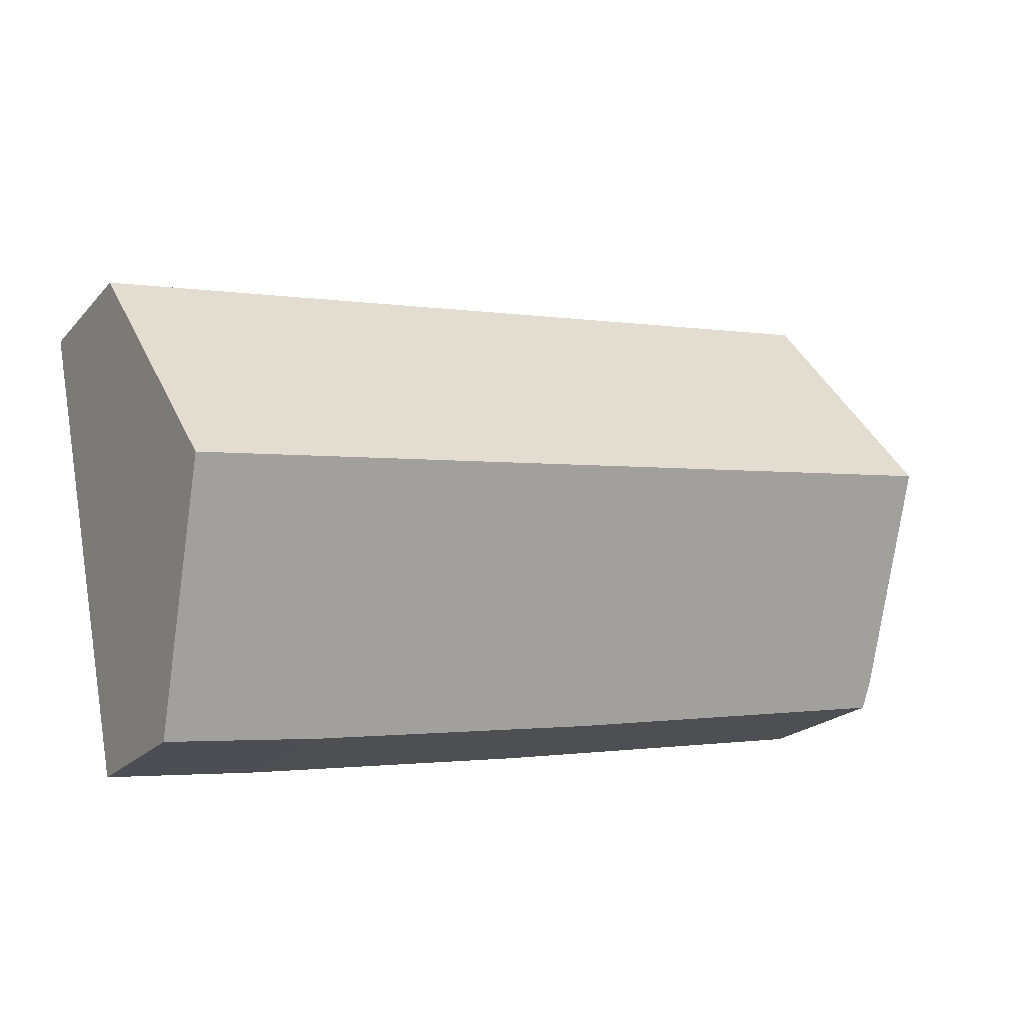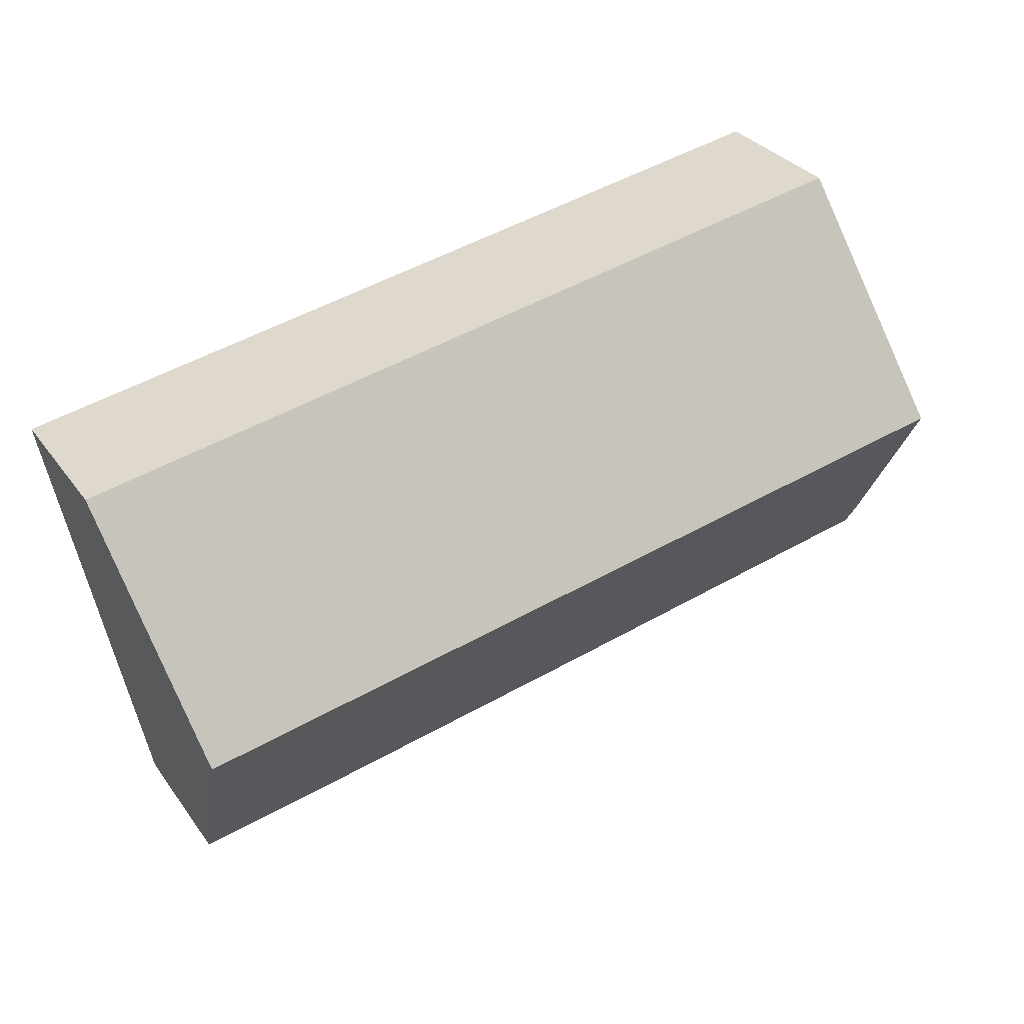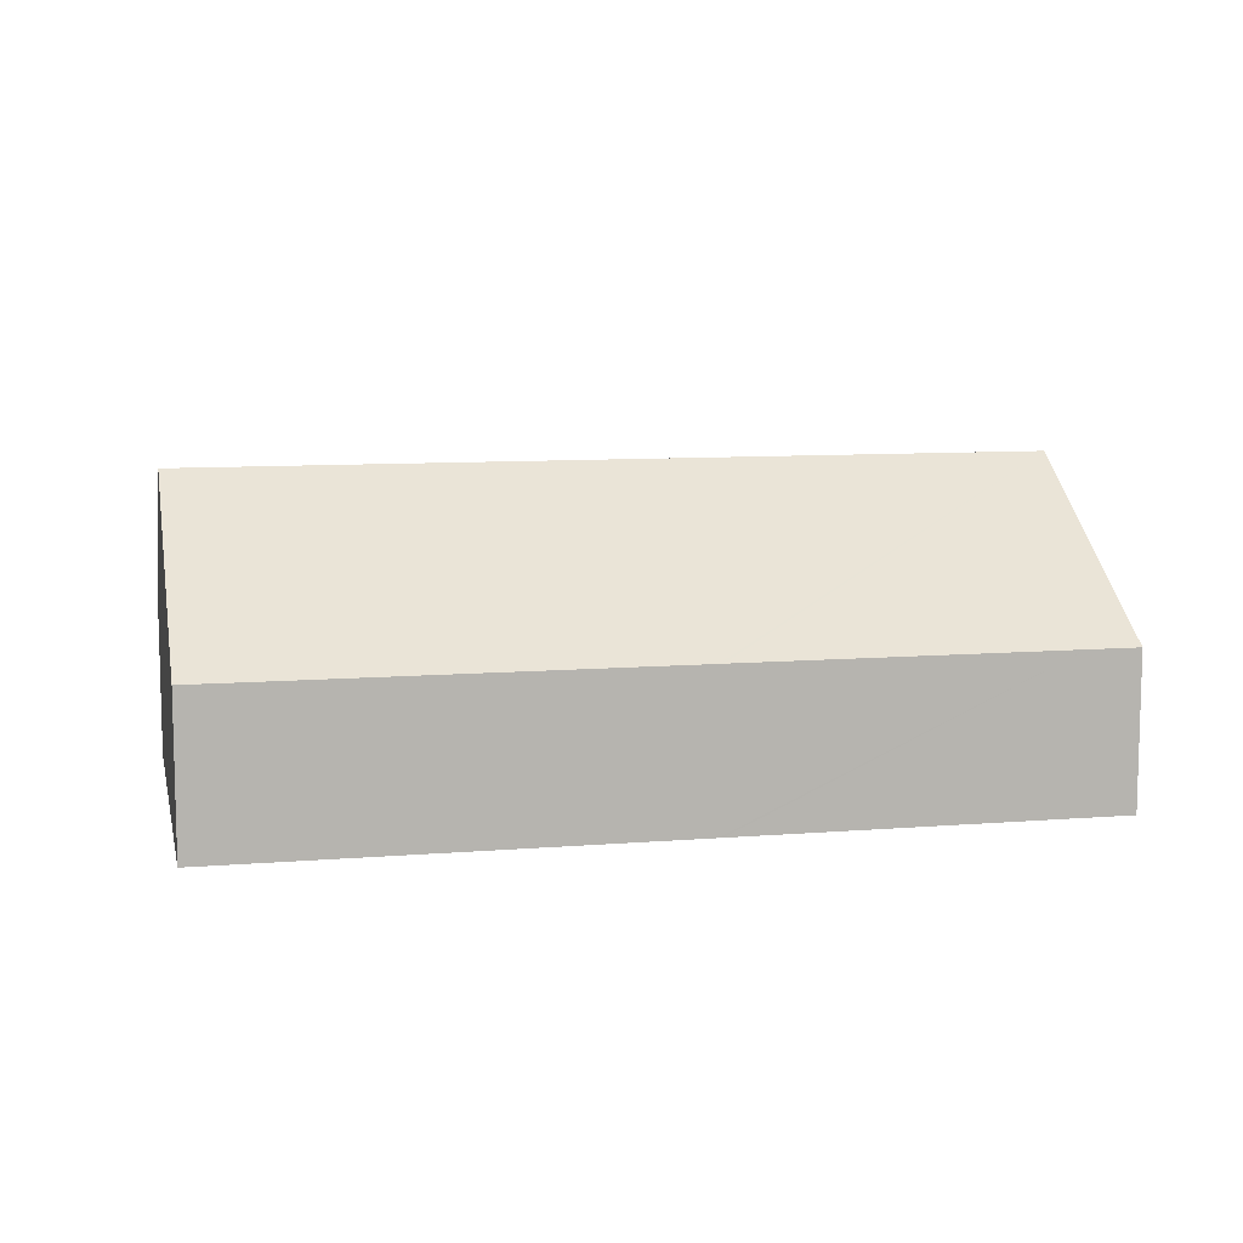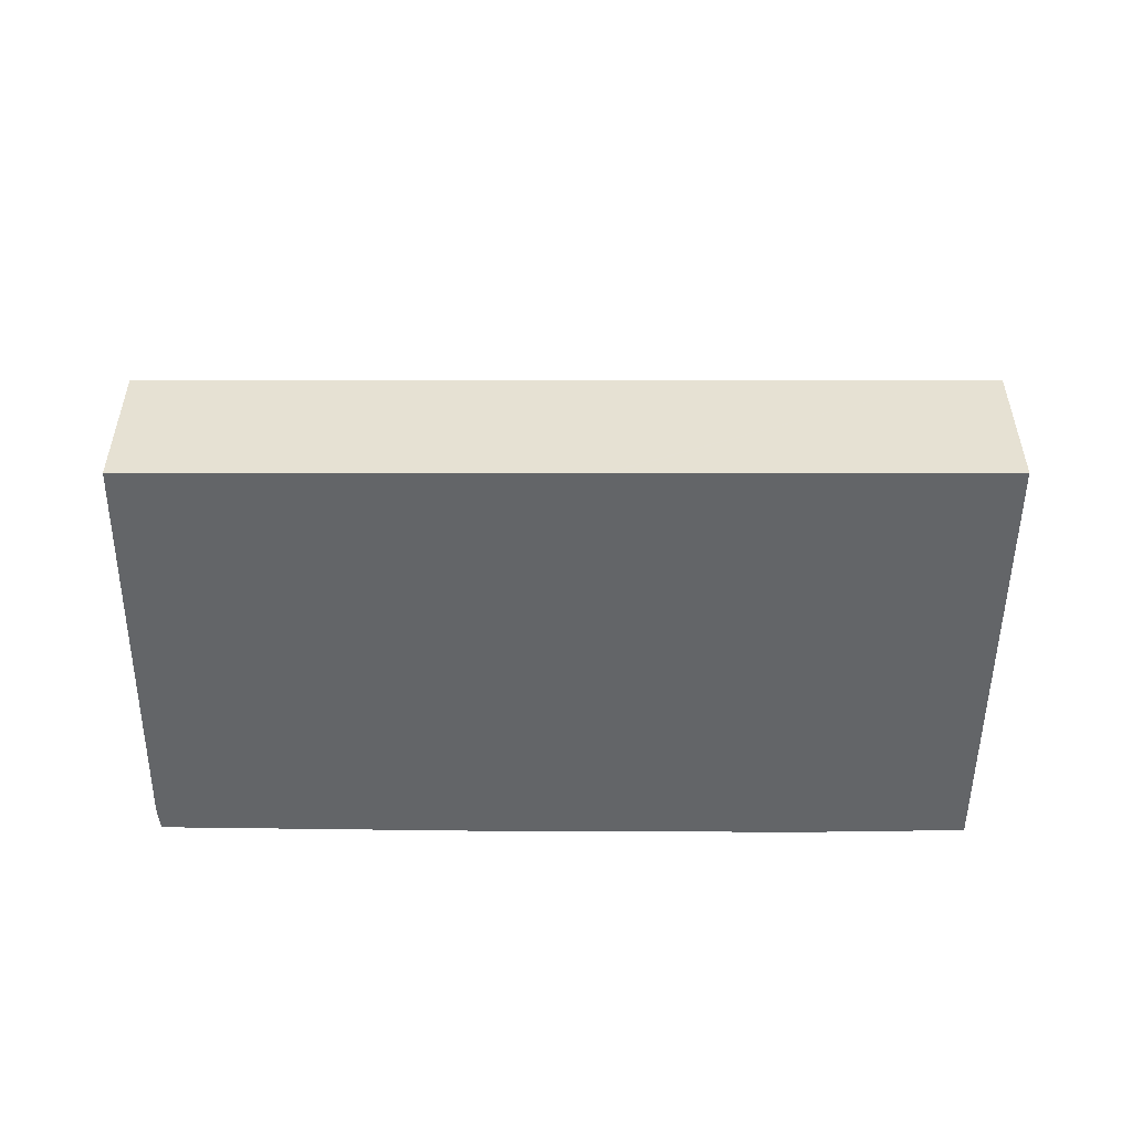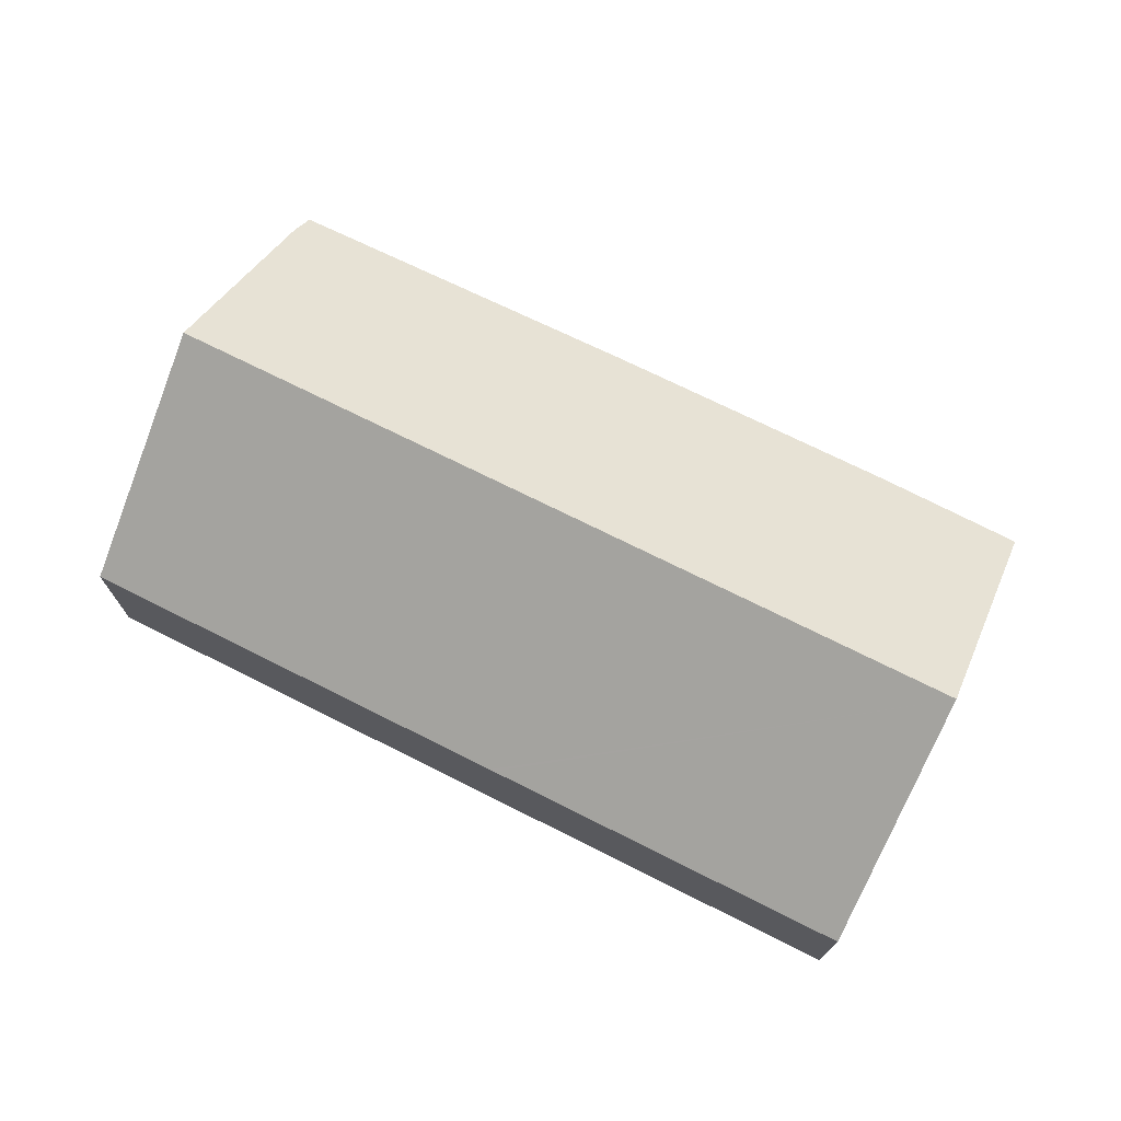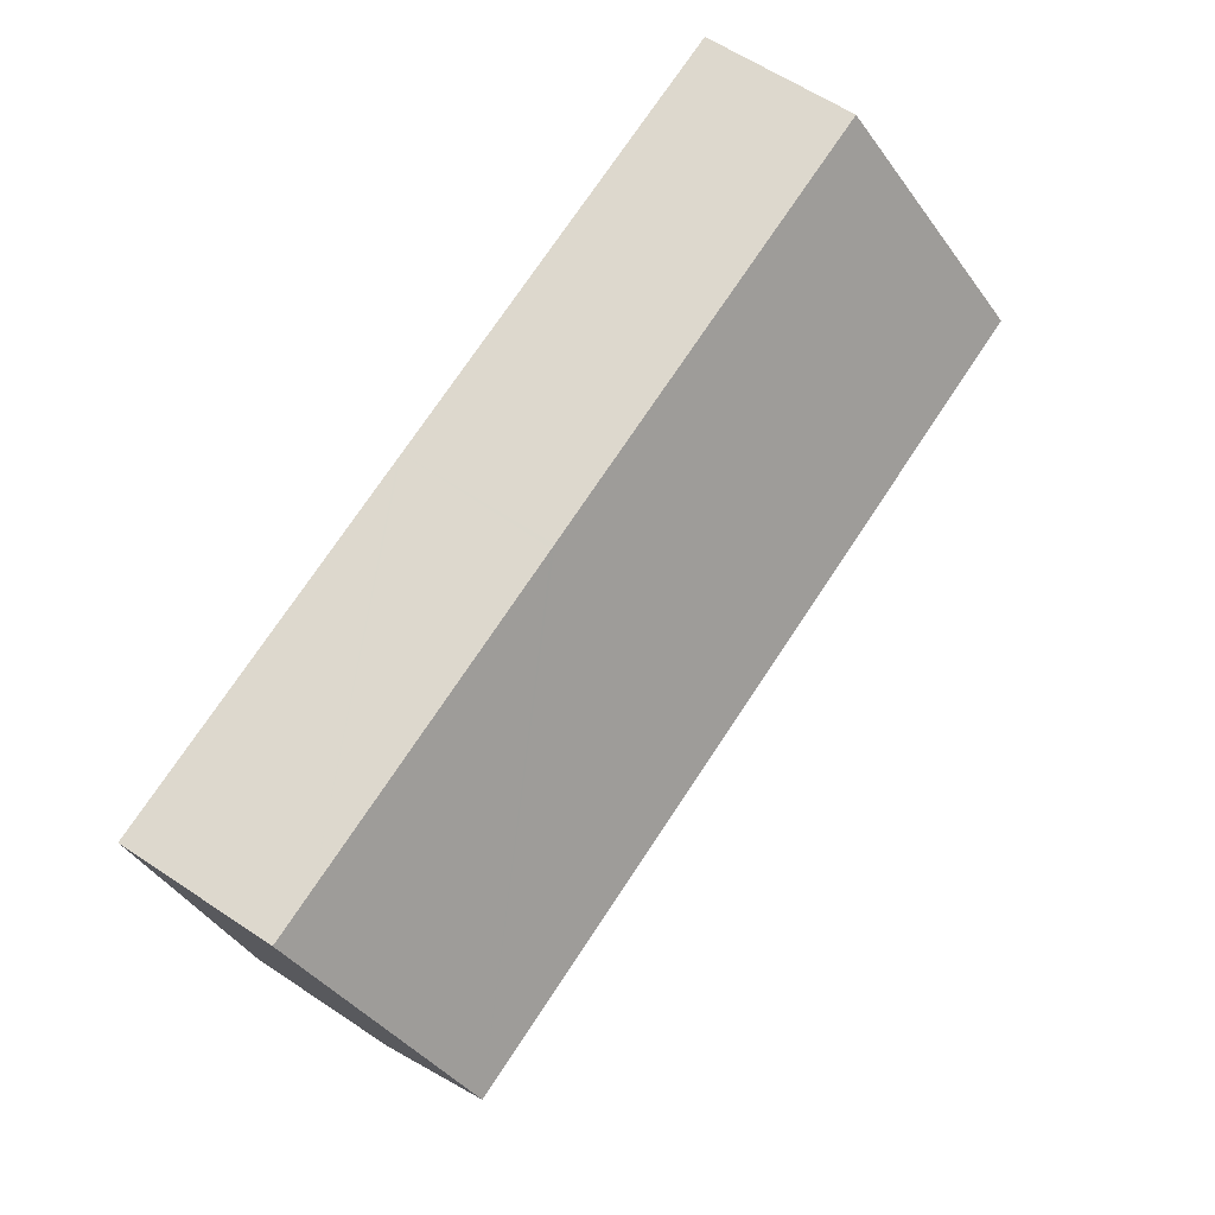
<metadata>
{"format":"obj","ext":"obj","renderer":"f3d","projection":"perspective","resolution":1024,"background":"white","views":[{"elev":-21.3,"azim":150.3,"up":"+Z"},{"elev":32.0,"azim":150.1,"up":"+Z"},{"elev":9.3,"azim":-2.2,"up":"+Y"},{"elev":-51.4,"azim":9.9,"up":"+Y"},{"elev":72.4,"azim":36.5,"up":"+Y"},{"elev":61.8,"azim":124.1,"up":"+Z"}]}
</metadata>
<code>
v  10.68 4.392 -2.048
v  23.78 4.428 -4.277
v  19.29 4.374 -3.577
v  0 4.513 2.763e-16
v  24.99 8.815 2.231
v  0.047 5.001 0.74
v  1.086 8.815 6.4
v  2.293 4.385 12.97
v  4.564 4.383 12.58
v  15.25 4.385 10.72
v  15.38 4.386 10.69
v  24.71 4.387 9.063
v  26.21 4.387 8.8
v  0.047 -4.531e-17 0.74
v  0 0 0
v  1.086 -3.919e-16 6.4
v  2.293 -7.945e-16 12.97
v  4.564 -7.704e-16 12.58
v  15.25 -6.562e-16 10.72
v  15.38 -6.548e-16 10.69
v  24.71 -5.549e-16 9.063
v  26.21 -5.388e-16 8.8
v  24.99 -1.366e-16 2.231
v  23.78 2.619e-16 -4.277
v  10.68 1.254e-16 -2.048
v  19.29 2.19e-16 -3.577
g defaultobject
f 1 2 3
f 2 1 4
f 2 4 5
f 5 4 6
f 5 6 7
f 8 5 7
f 5 8 9
f 5 9 10
f 5 10 11
f 5 11 12
f 5 12 13
f 4 14 6
f 14 4 15
f 14 7 6
f 7 14 8
f 8 14 16
f 8 16 17
f 17 9 8
f 9 17 18
f 9 18 10
f 10 18 19
f 10 19 11
f 11 19 12
f 12 19 20
f 12 20 21
f 12 21 13
f 13 21 22
f 22 5 13
f 5 22 23
f 5 23 2
f 2 23 24
f 1 15 4
f 15 1 25
f 25 1 3
f 25 3 26
f 24 3 2
f 3 24 26
f 21 23 22
f 23 21 20
f 23 20 24
f 24 20 26
f 26 20 19
f 26 19 18
f 26 18 25
f 25 18 15
f 15 18 17
f 15 17 16
f 15 16 14

</code>
